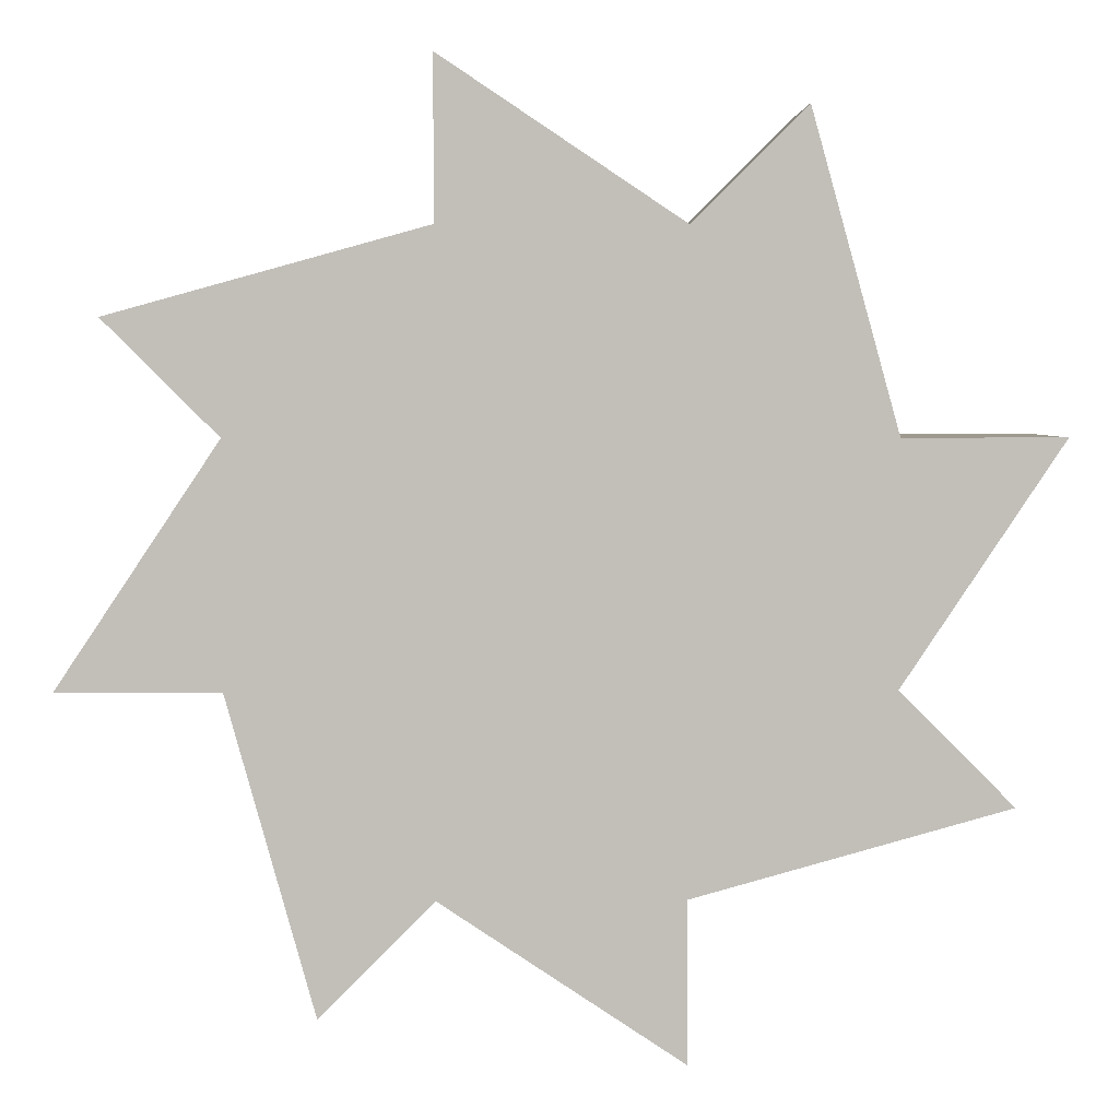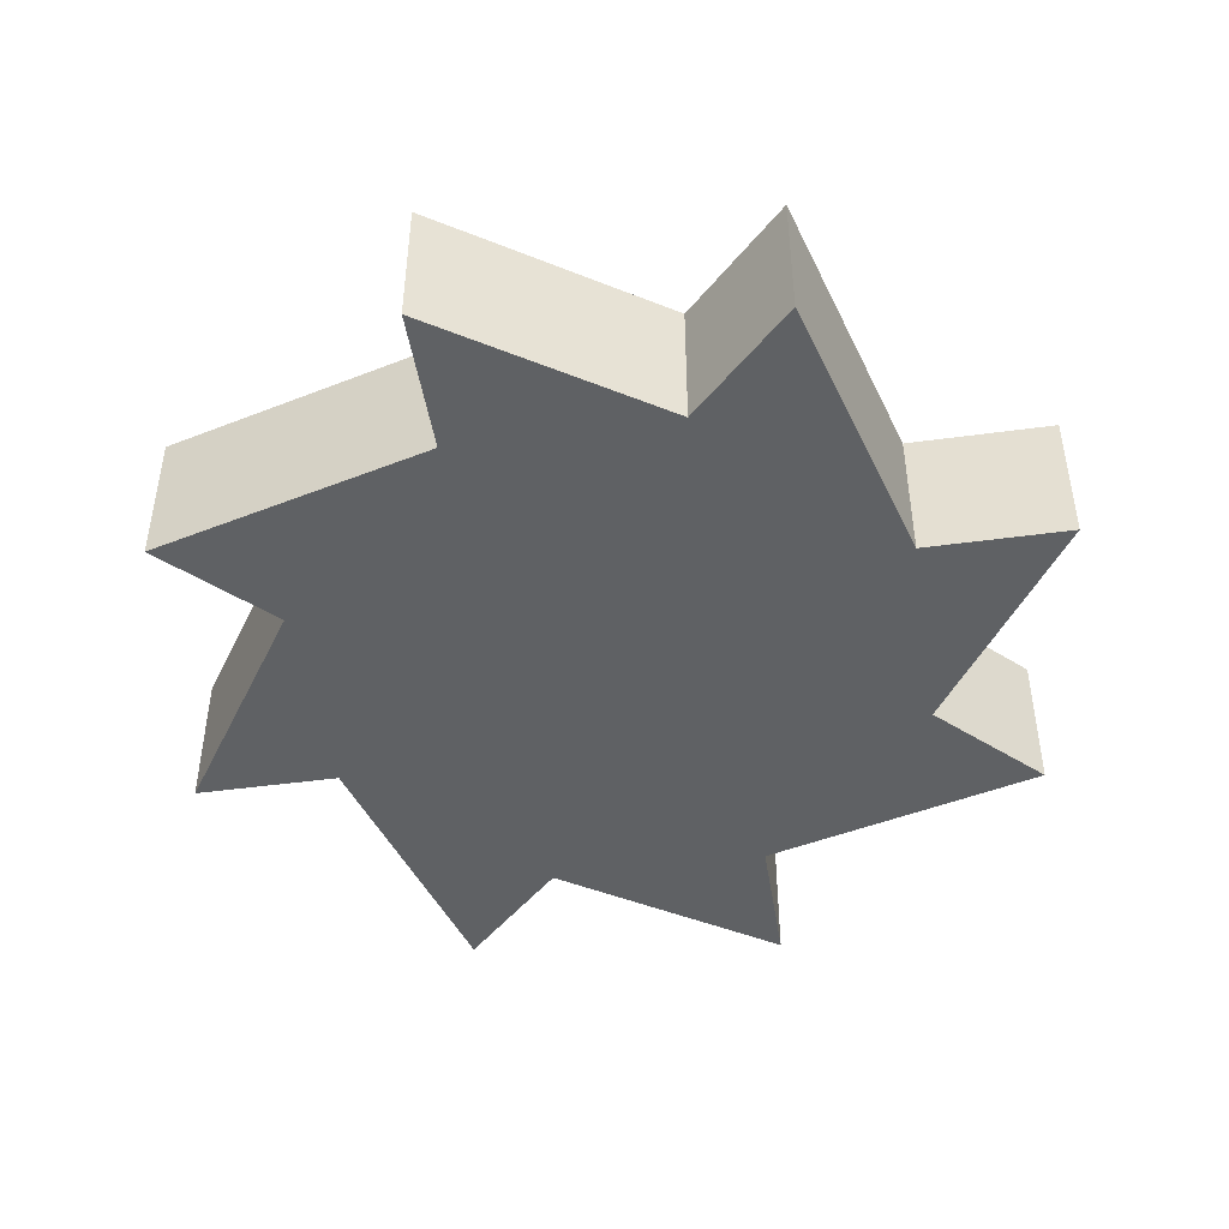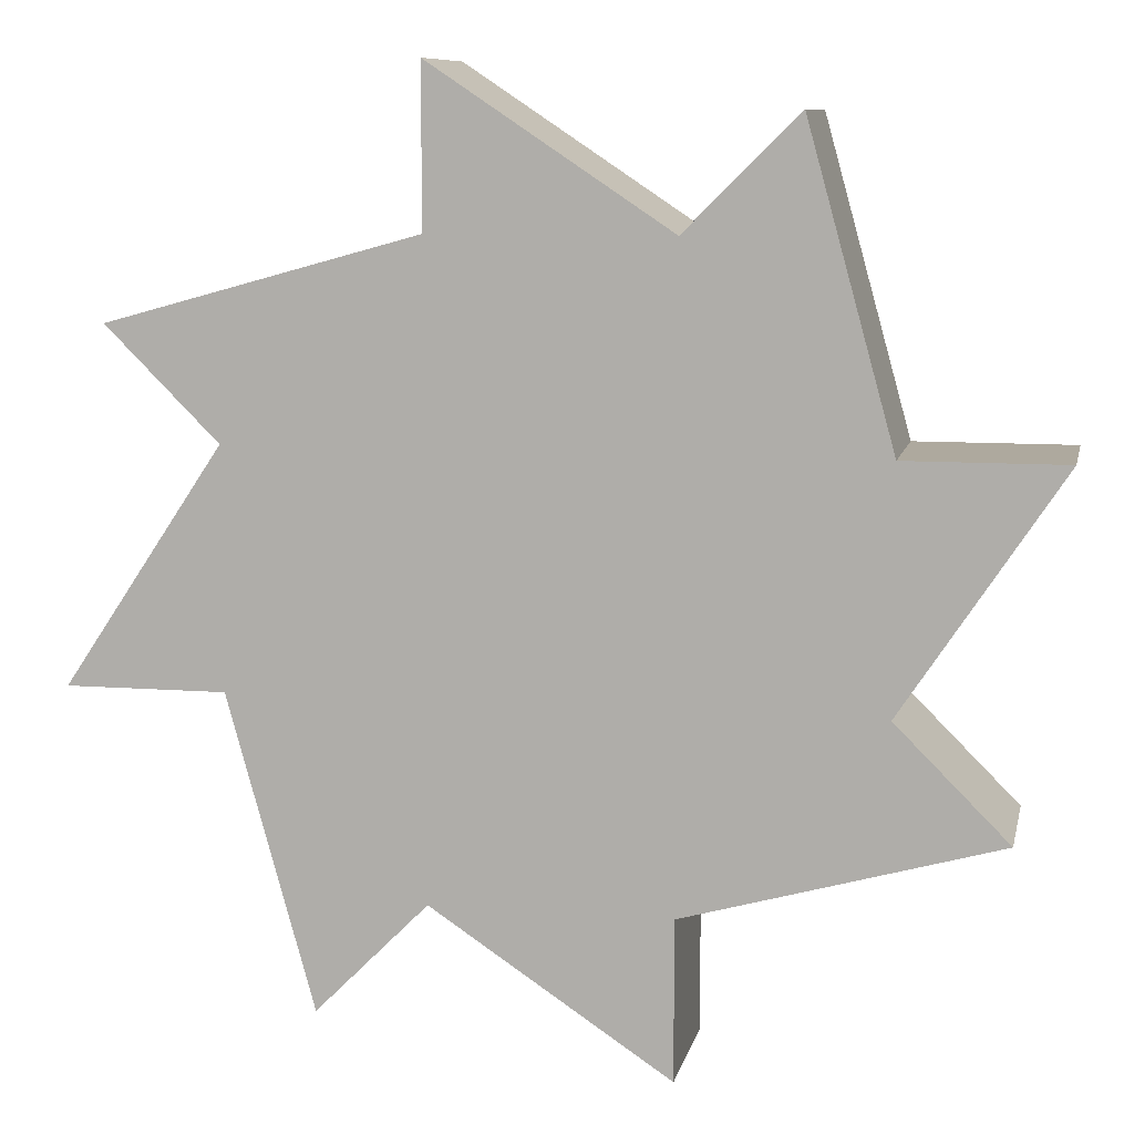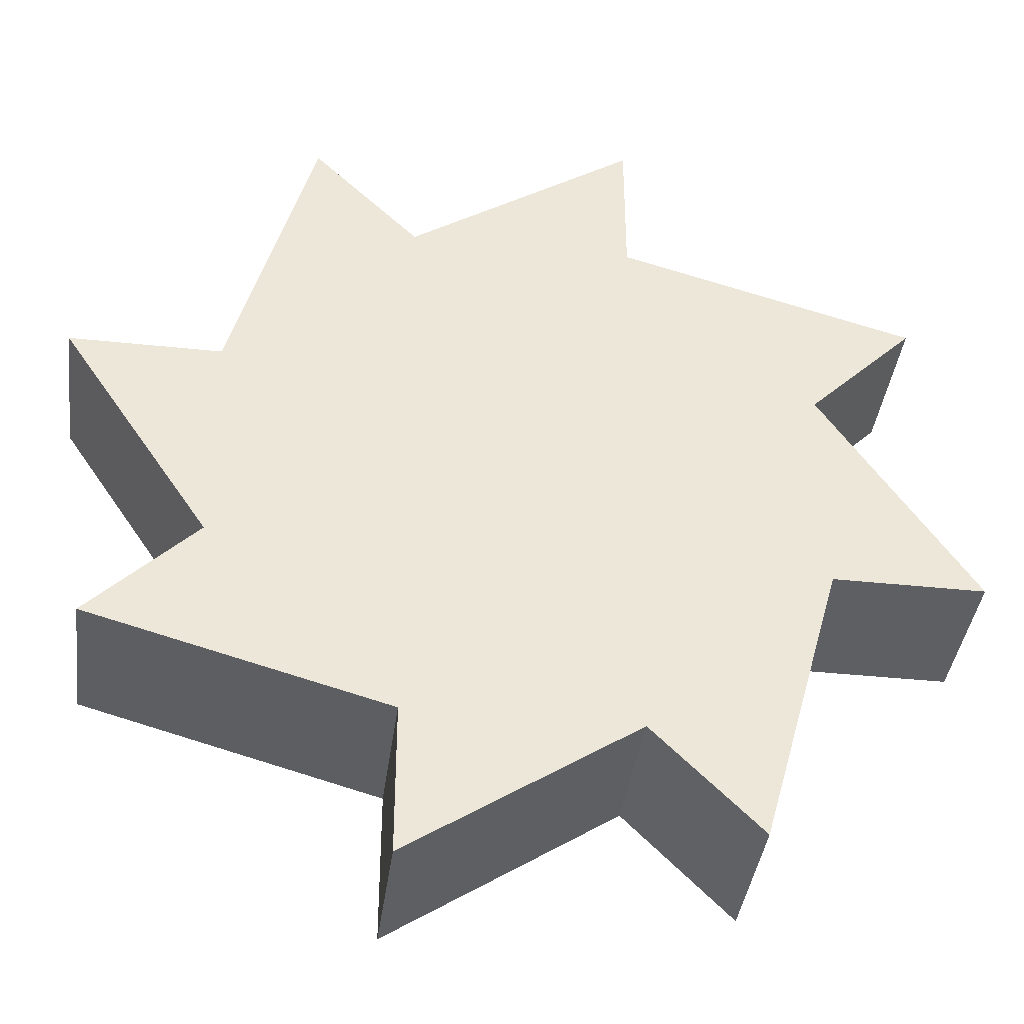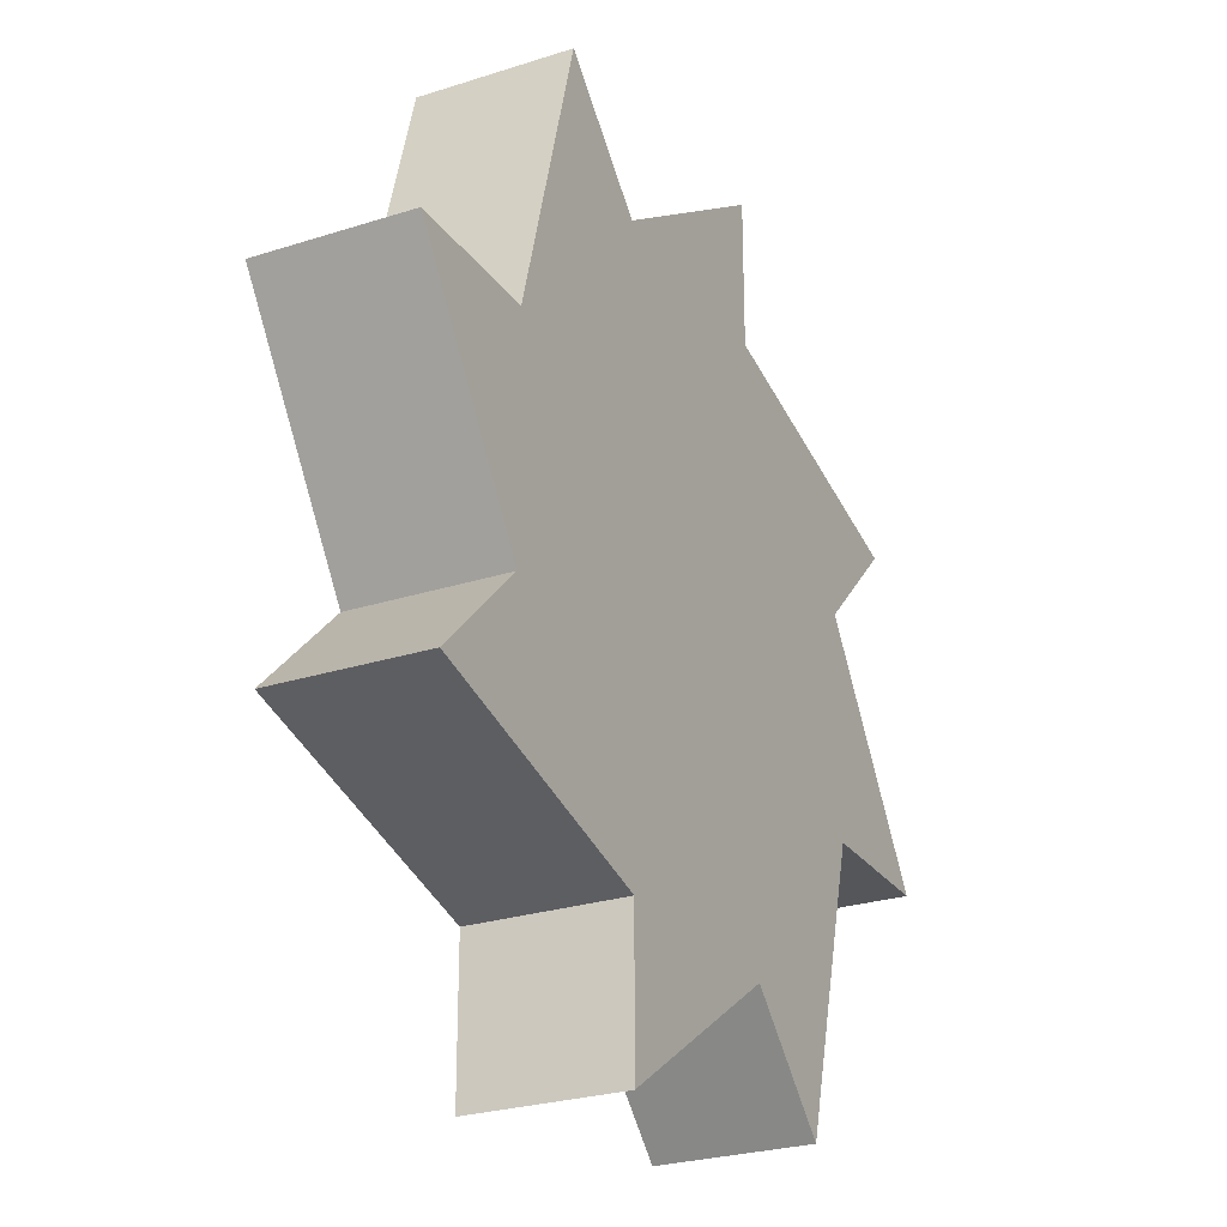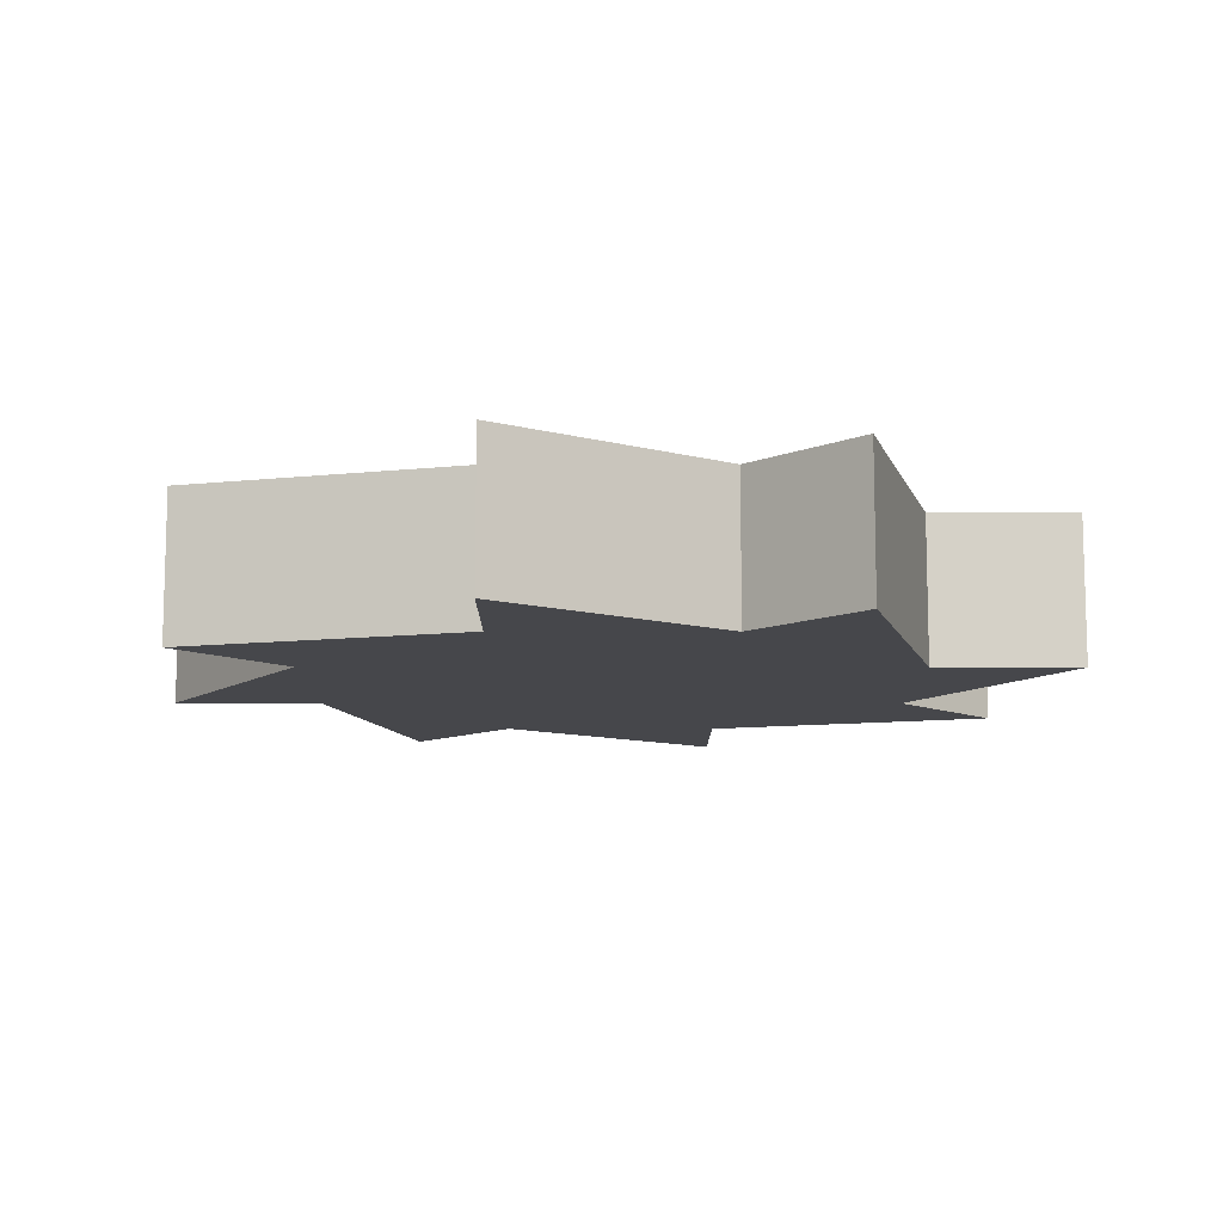
<metadata>
{"format":"obj","ext":"obj","renderer":"f3d","projection":"perspective","resolution":1024,"background":"white","views":[{"elev":3.8,"azim":-1.6,"up":"+Z"},{"elev":-46.0,"azim":98.9,"up":"+Y"},{"elev":9.1,"azim":11.7,"up":"+Z"},{"elev":-39.6,"azim":172.5,"up":"+Z"},{"elev":-26.0,"azim":117.1,"up":"+Z"},{"elev":-10.8,"azim":-90.2,"up":"+Y"}]}
</metadata>
<code>
o Plane
v -0.001 0 0.001
v 0.001 0 0.001
v -0.001 0 -0.001
v 0.001 0 -0.001
f 1 2 4 3
o Plane.001
v -0.375 0 -1
v -0.375 0 1
v 0.375 0 1
v 0.375 0 -1
v 1 0 -0.375
v -1 0 -0.375
v -0.375 0 -0.375
v 0.375 0 -0.375
v -1 0 0.375
v 1 0 0.375
v -0.375 0 0.375
v 0.375 0 0.375
v 0.375 0 -1.5
v 1.5 0 0.375
v -1.5 0 -0.375
v -0.375 0 1.5
v 1.354 0 -0.7286
v 0.7286 0 1.354
v -1.354 0 0.7286
v -0.7286 0 -1.354
v 0.375 0.5 -1
v -0.375 0.5 -1
v -0.375 0.5 -0.375
v -0.375 0.5 1
v 0.375 0.5 1
v 0.375 0.5 -0.375
v 1 0.5 0.375
v 1 0.5 -0.375
v -1 0.5 -0.375
v -1 0.5 0.375
v -0.375 0.5 0.375
v 0.375 0.5 0.375
v 0.375 0.5 -1.5
v -1.5 0.5 -0.375
v 1.5 0.5 0.375
v -0.375 0.5 1.5
v 1.354 0.5 -0.7286
v 0.7286 0.5 1.354
v -1.354 0.5 0.7286
v -0.7286 0.5 -1.354
f 12 8 9
f 7 16 14
f 5 11 10
f 13 15 6
f 12 11 5 8
f 11 15 13 10
f 9 14 16 12
f 16 7 6 15
f 12 16 15 11
f 5 17 8
f 9 18 14
f 13 19 10
f 7 20 6
f 8 21 9
f 14 22 7
f 6 23 13
f 10 24 5
f 30 32 25
f 29 31 36
f 26 33 27
f 34 28 35
f 30 25 26 27
f 27 33 34 35
f 32 30 36 31
f 36 35 28 29
f 30 27 35 36
f 26 25 37
f 32 31 39
f 34 33 38
f 29 28 40
f 25 32 41
f 31 29 42
f 28 34 43
f 33 26 44
f 13 23 43 34
f 20 7 29 40
f 5 24 44 26
f 6 20 40 28
f 24 10 33 44
f 18 9 32 39
f 21 8 25 41
f 17 5 26 37
f 8 17 37 25
f 22 14 31 42
f 9 21 41 32
f 19 13 34 38
f 7 22 42 29
f 14 18 39 31
f 23 6 28 43
f 10 19 38 33

</code>
